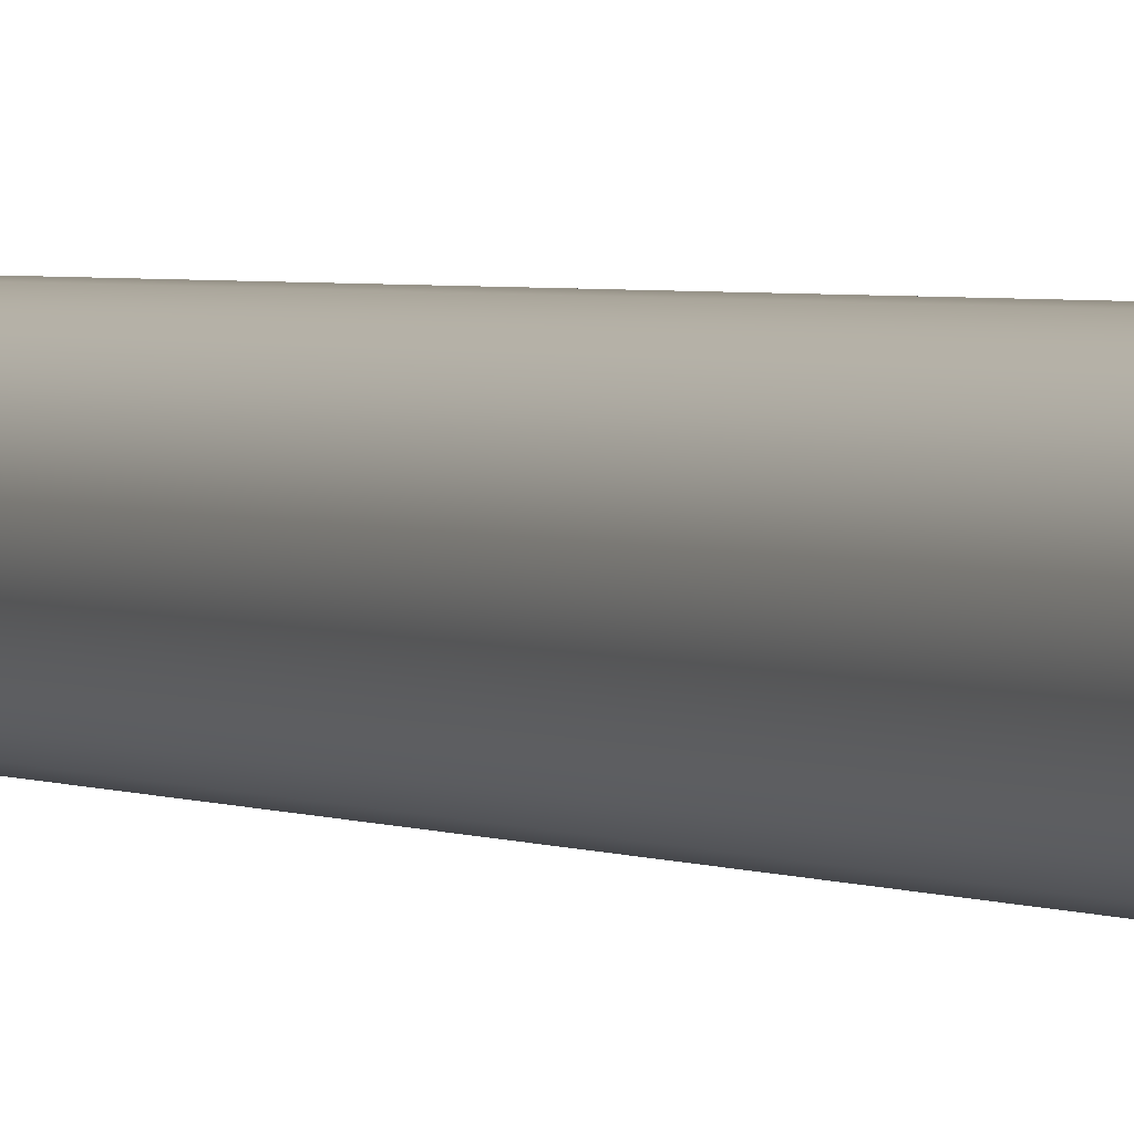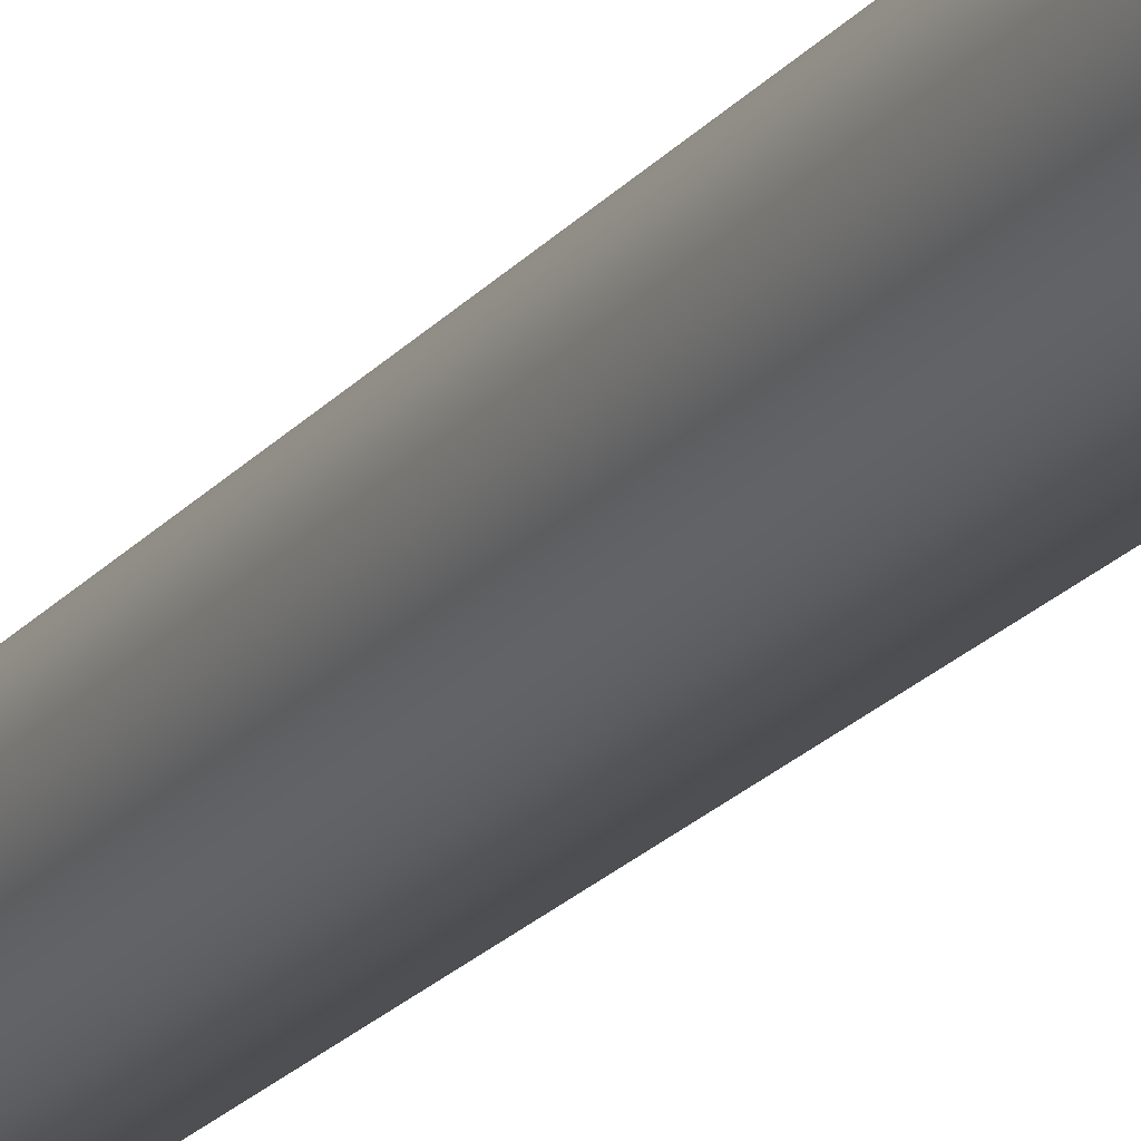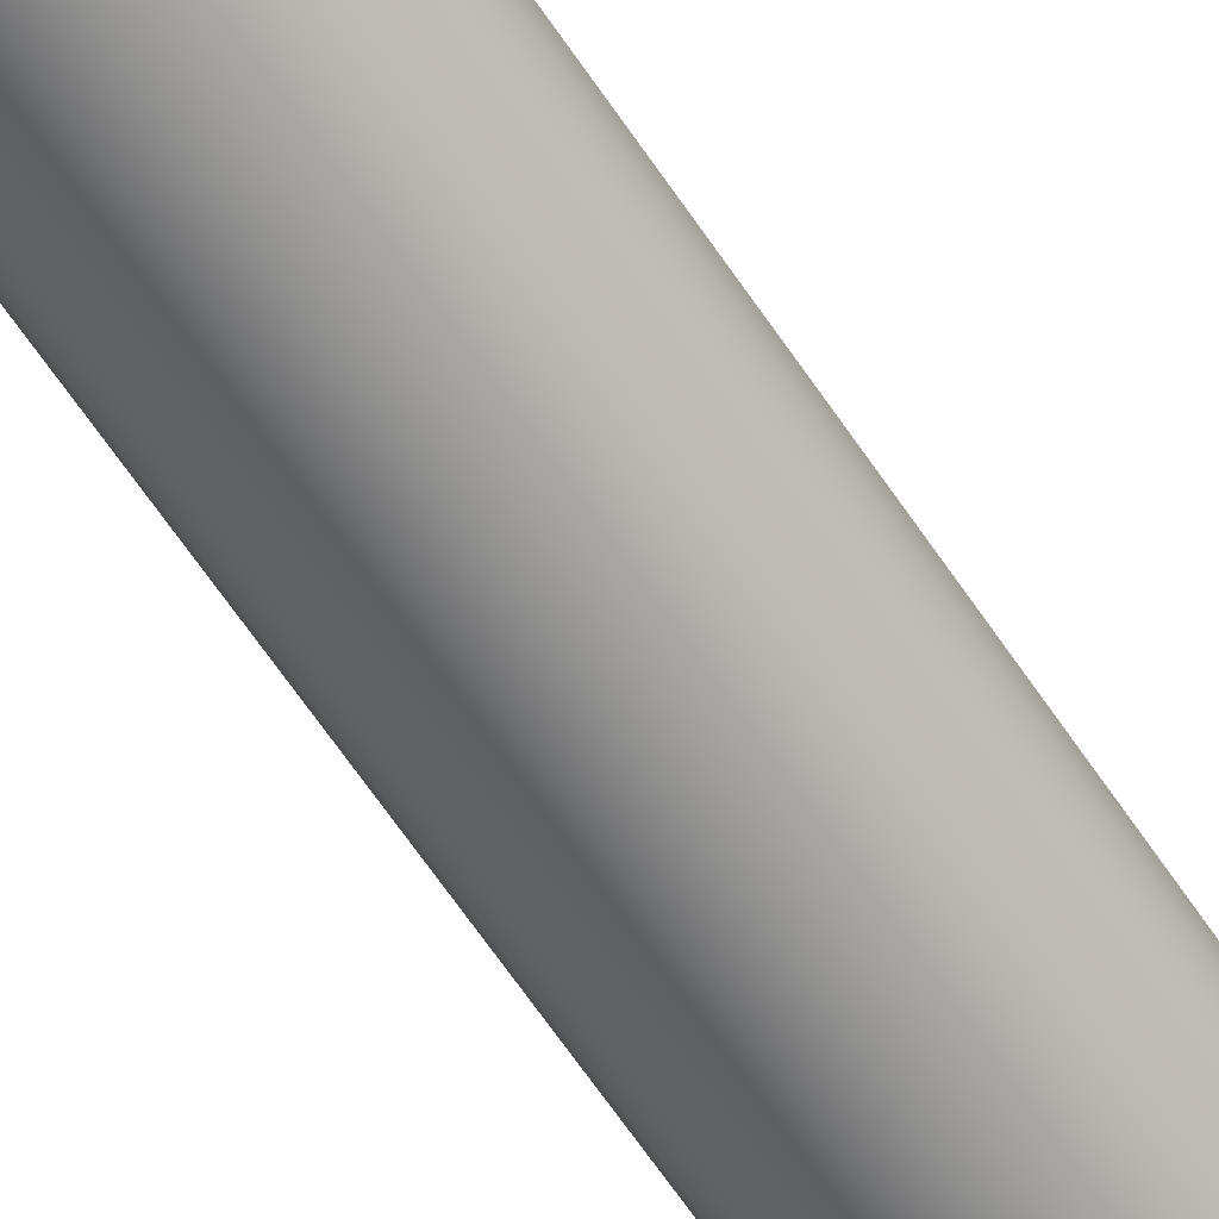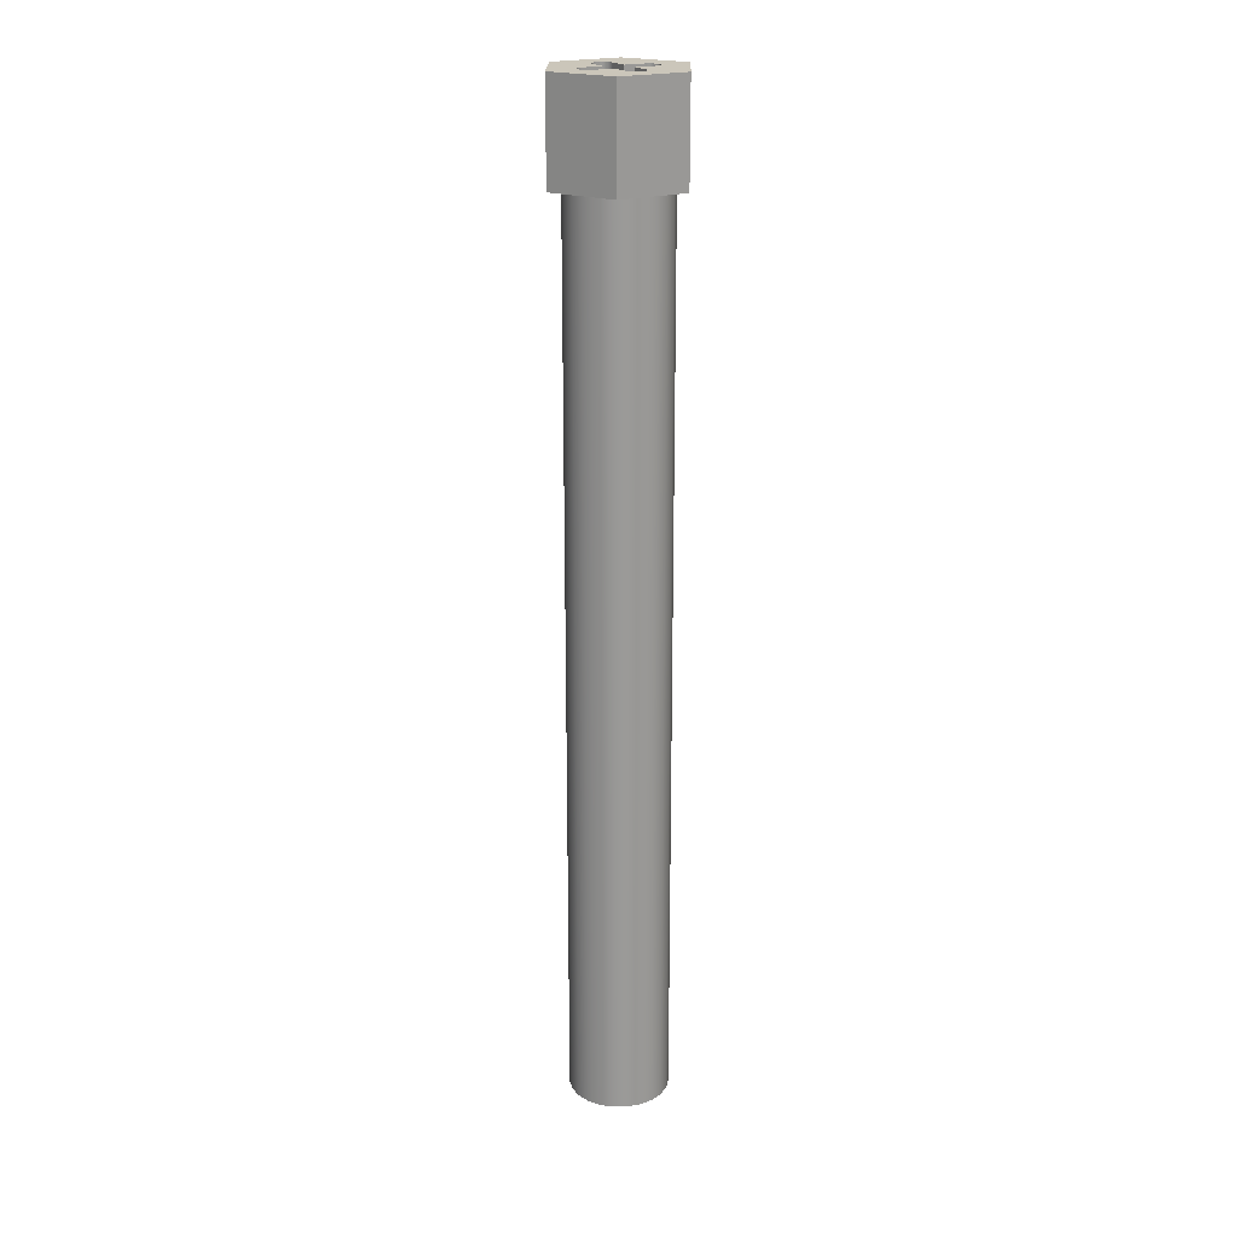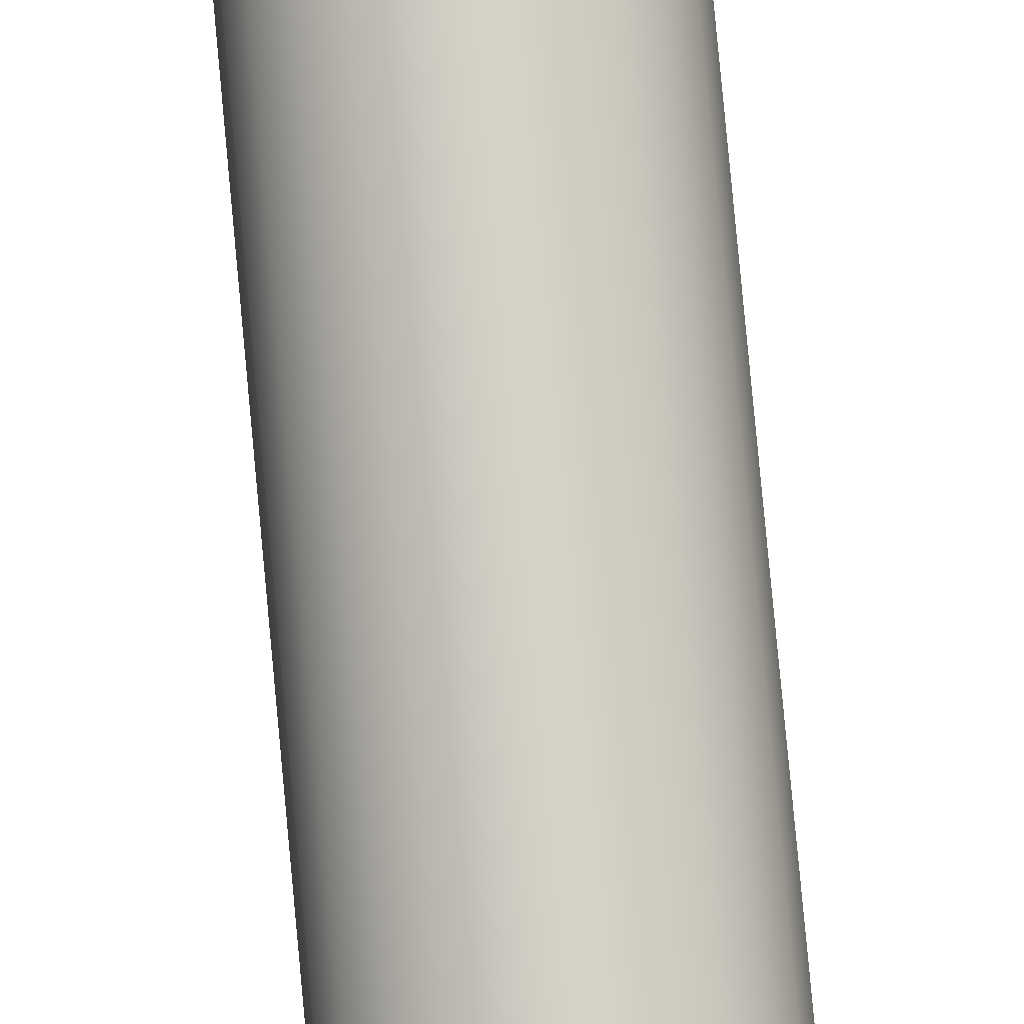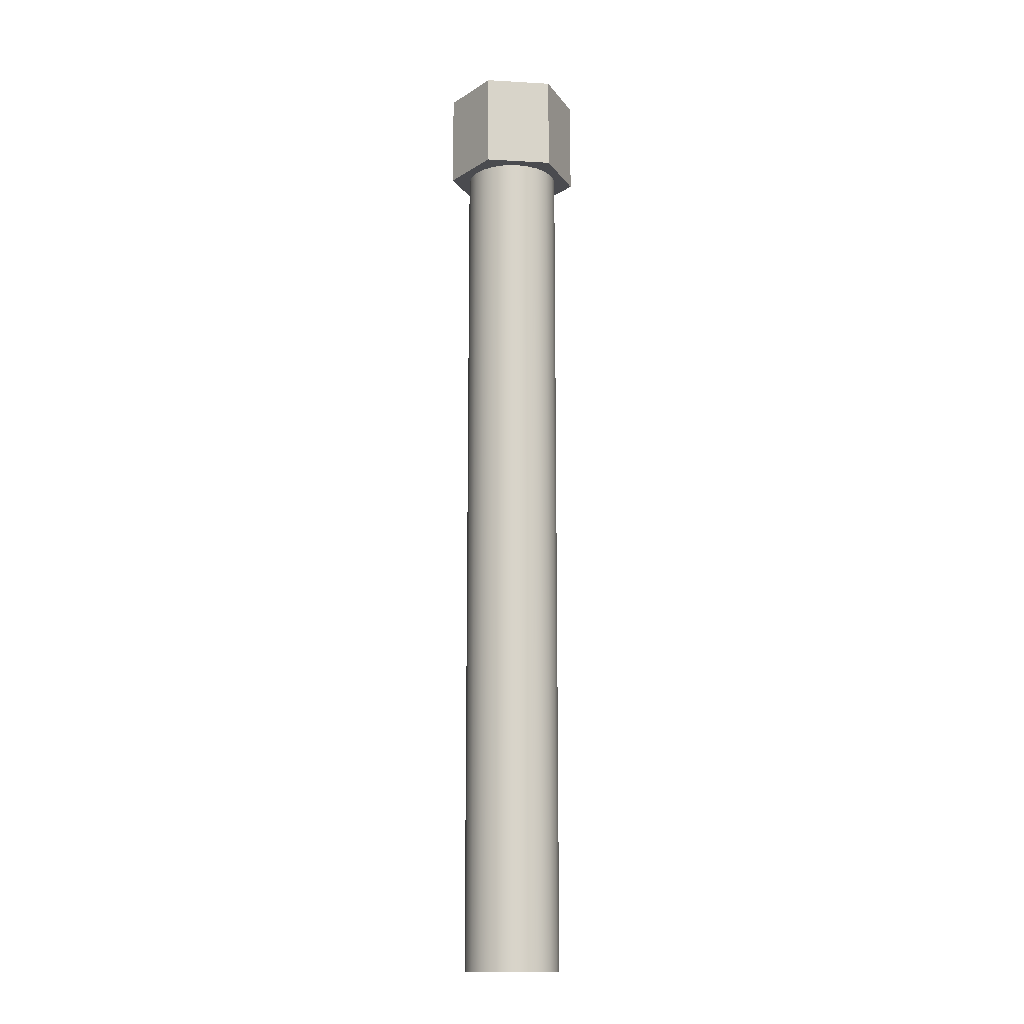
<metadata>
{"format":"obj","ext":"obj","renderer":"f3d","projection":"perspective","resolution":1024,"background":"white","views":[{"elev":2.1,"azim":-26.2,"up":"+Y"},{"elev":-20.0,"azim":153.2,"up":"+Y"},{"elev":-62.9,"azim":33.5,"up":"+Y"},{"elev":21.1,"azim":151.5,"up":"+Z"},{"elev":79.8,"azim":-5.3,"up":"+Y"},{"elev":-14.3,"azim":-127.1,"up":"+Z"}]}
</metadata>
<code>
v 0.06 0.02 0.2
v 0.02 0.02 0.2
v 0.02 0.02 0.14
v 0.06 0.02 0.14
v 0.02 0.02 0.2
v 0.02 0.06 0.2
v 0.02 0.06 0.14
v 0.02 0.02 0.14
v 0.02 0.06 0.2
v 0.01618 0.07176 0.2
v 0.00618 0.07903 0.2
v -0.00618 0.07903 0.2
v -0.01618 0.07176 0.2
v -0.02 0.06 0.2
v -0.02 0.06 0.14
v -0.01618 0.07176 0.14
v -0.00618 0.07903 0.14
v 0.00618 0.07903 0.14
v 0.01618 0.07176 0.14
v 0.02 0.06 0.14
v -0.02 0.06 0.2
v -0.02 0.02 0.2
v -0.02 0.02 0.14
v -0.02 0.06 0.14
v -0.02 0.02 0.2
v -0.06 0.02 0.2
v -0.06 0.02 0.14
v -0.02 0.02 0.14
v -0.06 0.02 0.2
v -0.07176 0.01618 0.2
v -0.07902 0.00618 0.2
v -0.07902 -0.00618 0.2
v -0.07176 -0.01618 0.2
v -0.06 -0.02 0.2
v -0.06 -0.02 0.14
v -0.07176 -0.01618 0.14
v -0.07902 -0.00618 0.14
v -0.07902 0.00618 0.14
v -0.07176 0.01618 0.14
v -0.06 0.02 0.14
v -0.06 -0.02 0.2
v -0.02 -0.02 0.2
v -0.02 -0.02 0.14
v -0.06 -0.02 0.14
v -0.02 -0.02 0.2
v -0.02 -0.06 0.2
v -0.02 -0.06 0.14
v -0.02 -0.02 0.14
v -0.02 -0.06 0.2
v -0.01618 -0.07176 0.2
v -0.00618 -0.07902 0.2
v 0.00618 -0.07902 0.2
v 0.01618 -0.07176 0.2
v 0.02 -0.06 0.2
v 0.02 -0.06 0.14
v 0.01618 -0.07176 0.14
v 0.00618 -0.07902 0.14
v -0.00618 -0.07902 0.14
v -0.01618 -0.07176 0.14
v -0.02 -0.06 0.14
v 0.02 -0.06 0.2
v 0.02 -0.02 0.2
v 0.02 -0.02 0.14
v 0.02 -0.06 0.14
v 0.02 -0.02 0.2
v 0.06 -0.02 0.2
v 0.06 -0.02 0.14
v 0.02 -0.02 0.14
v 0.06 -0.02 0.2
v 0.07176 -0.01618 0.2
v 0.07902 -0.00618 0.2
v 0.07902 0.00618 0.2
v 0.07176 0.01618 0.2
v 0.06 0.02 0.2
v 0.06 0.02 0.14
v 0.07176 0.01618 0.14
v 0.07902 0.00618 0.14
v 0.07902 -0.00618 0.14
v 0.07176 -0.01618 0.14
v 0.06 -0.02 0.14
v 0.06 -0.02 0.14
v 0.07176 -0.01618 0.14
v 0.07902 -0.00618 0.14
v 0.07902 0.00618 0.14
v 0.07176 0.01618 0.14
v 0.06 0.02 0.14
v 0.02 0.02 0.14
v 0.02 0.06 0.14
v 0.01618 0.07176 0.14
v 0.00618 0.07903 0.14
v -0.00618 0.07903 0.14
v -0.01618 0.07176 0.14
v -0.02 0.06 0.14
v -0.02 0.02 0.14
v -0.06 0.02 0.14
v -0.07176 0.01618 0.14
v -0.07902 0.00618 0.14
v -0.07902 -0.00618 0.14
v -0.07176 -0.01618 0.14
v -0.06 -0.02 0.14
v -0.02 -0.02 0.14
v -0.02 -0.06 0.14
v -0.01618 -0.07176 0.14
v -0.00618 -0.07902 0.14
v 0.00618 -0.07902 0.14
v 0.01618 -0.07176 0.14
v 0.02 -0.06 0.14
v 0.02 -0.02 0.14
v -0.1 -1.225e-17 -1.8
v -0.09629 -0.02698 -1.8
v -0.08544 -0.05196 -1.8
v -0.06826 -0.07308 -1.8
v -0.04601 -0.08879 -1.8
v -0.02035 -0.09791 -1.8
v 0.006824 -0.09977 -1.8
v 0.03349 -0.09423 -1.8
v 0.05767 -0.0817 -1.8
v 0.07757 -0.06311 -1.8
v 0.09172 -0.03984 -1.8
v 0.09907 -0.01362 -1.8
v 0.09907 0.01362 -1.8
v 0.09172 0.03984 -1.8
v 0.07757 0.06311 -1.8
v 0.05767 0.0817 -1.8
v 0.03349 0.09423 -1.8
v 0.006824 0.09977 -1.8
v -0.02035 0.09791 -1.8
v -0.04601 0.08879 -1.8
v -0.06826 0.07308 -1.8
v -0.08544 0.05196 -1.8
v -0.09629 0.02698 -1.8
v -0.1 -1.225e-17 0
v -0.09629 0.02698 0
v -0.08544 0.05196 0
v -0.06826 0.07308 0
v -0.04601 0.08879 0
v -0.02035 0.09791 0
v 0.006824 0.09977 0
v 0.03349 0.09423 0
v 0.05767 0.0817 0
v 0.07757 0.06311 0
v 0.09172 0.03984 0
v 0.09907 0.01362 0
v 0.09907 -0.01362 0
v 0.09172 -0.03984 0
v 0.07757 -0.06311 0
v 0.05767 -0.0817 0
v 0.03349 -0.09423 0
v 0.006824 -0.09977 0
v -0.02035 -0.09791 0
v -0.04601 -0.08879 0
v -0.06826 -0.07308 0
v -0.08544 -0.05196 0
v -0.09629 -0.02698 0
v -0.1 -1.225e-17 0
v -0.1 -1.225e-17 -1.8
v -0.1 -1.225e-17 -1.8
v -0.09629 0.02698 -1.8
v -0.08544 0.05196 -1.8
v -0.06826 0.07308 -1.8
v -0.04601 0.08879 -1.8
v -0.02035 0.09791 -1.8
v 0.006824 0.09977 -1.8
v 0.03349 0.09423 -1.8
v 0.05767 0.0817 -1.8
v 0.07757 0.06311 -1.8
v 0.09172 0.03984 -1.8
v 0.09907 0.01362 -1.8
v 0.09907 -0.01362 -1.8
v 0.09172 -0.03984 -1.8
v 0.07757 -0.06311 -1.8
v 0.05767 -0.0817 -1.8
v 0.03349 -0.09423 -1.8
v 0.006824 -0.09977 -1.8
v -0.02035 -0.09791 -1.8
v -0.04601 -0.08879 -1.8
v -0.06826 -0.07308 -1.8
v -0.08544 -0.05196 -1.8
v -0.09629 -0.02698 -1.8
v 0.14 -1.027e-16 0
v 0.07 0.1212 0
v 0.07 0.1212 0.2
v 0.14 -9.714e-17 0.2
v 0.07 -0.1212 0
v 0.14 -1.027e-16 0
v 0.14 -9.714e-17 0.2
v 0.07 -0.1212 0.2
v -0.07 -0.1212 0
v 0.07 -0.1212 0
v 0.07 -0.1212 0.2
v -0.07 -0.1212 0.2
v -0.14 3.459e-17 0
v -0.07 -0.1212 0
v -0.07 -0.1212 0.2
v -0.14 2.776e-17 0.2
v -0.07 0.1212 0
v -0.14 3.459e-17 0
v -0.14 2.776e-17 0.2
v -0.07 0.1212 0.2
v 0.07 0.1212 0
v -0.07 0.1212 0
v -0.07 0.1212 0.2
v 0.07 0.1212 0.2
v 0.02 0.02 0.2
v 0.06 0.02 0.2
v 0.07176 0.01618 0.2
v 0.07902 0.00618 0.2
v 0.07902 -0.00618 0.2
v 0.07176 -0.01618 0.2
v 0.06 -0.02 0.2
v 0.02 -0.02 0.2
v 0.02 -0.06 0.2
v 0.01618 -0.07176 0.2
v 0.00618 -0.07902 0.2
v -0.00618 -0.07902 0.2
v -0.01618 -0.07176 0.2
v -0.02 -0.06 0.2
v -0.02 -0.02 0.2
v -0.06 -0.02 0.2
v -0.07176 -0.01618 0.2
v -0.07902 -0.00618 0.2
v -0.07902 0.00618 0.2
v -0.07176 0.01618 0.2
v -0.06 0.02 0.2
v -0.02 0.02 0.2
v -0.02 0.06 0.2
v -0.01618 0.07176 0.2
v -0.00618 0.07903 0.2
v 0.00618 0.07903 0.2
v 0.01618 0.07176 0.2
v 0.02 0.06 0.2
v 0.07 0.1212 0.2
v -0.07 0.1212 0.2
v -0.14 2.776e-17 0.2
v -0.07 -0.1212 0.2
v 0.07 -0.1212 0.2
v 0.14 -9.714e-17 0.2
v -0.1 -1.225e-17 0
v -0.09629 -0.02698 0
v -0.08544 -0.05196 0
v -0.06826 -0.07308 0
v -0.04601 -0.08879 0
v -0.02035 -0.09791 0
v 0.006824 -0.09977 0
v 0.03349 -0.09423 0
v 0.05767 -0.0817 0
v 0.07757 -0.06311 0
v 0.09172 -0.03984 0
v 0.09907 -0.01362 0
v 0.09907 0.01362 0
v 0.09172 0.03984 0
v 0.07757 0.06311 0
v 0.05767 0.0817 0
v 0.03349 0.09423 0
v 0.006824 0.09977 0
v -0.02035 0.09791 0
v -0.04601 0.08879 0
v -0.06826 0.07308 0
v -0.08544 0.05196 0
v -0.09629 0.02698 0
v -0.07 0.1212 0
v 0.07 0.1212 0
v 0.14 -1.027e-16 0
v 0.07 -0.1212 0
v -0.07 -0.1212 0
v -0.14 3.459e-17 0
g f7ef5dc0-e2a5-11ea-ba32-54bf646e7e1f
f 1 2 4
f 4 2 3
g f7f48e7e-e2a5-11ea-9757-54bf646e7e1f
f 5 6 8
f 8 6 7
g f7f922c0-e2a5-11ea-8b4a-54bf646e7e1f
f 20 9 19
f 19 9 10
f 19 10 18
f 18 10 11
f 18 11 17
f 17 11 12
f 17 12 16
f 16 12 13
f 16 13 15
f 15 13 14
g f7fdb710-e2a5-11ea-babd-54bf646e7e1f
f 21 22 24
f 24 22 23
g f8024b52-e2a5-11ea-b978-54bf646e7e1f
f 25 26 28
f 28 26 27
g f806b890-e2a5-11ea-9b3a-54bf646e7e1f
f 40 29 39
f 39 29 30
f 39 30 38
f 38 30 31
f 38 31 37
f 37 31 32
f 37 32 36
f 36 32 33
f 36 33 35
f 35 33 34
g f80b4cd2-e2a5-11ea-a2f7-54bf646e7e1f
f 41 42 44
f 44 42 43
g f80fba0c-e2a5-11ea-8cbd-54bf646e7e1f
f 45 46 48
f 48 46 47
g f8144e5a-e2a5-11ea-8fdc-54bf646e7e1f
f 60 49 59
f 59 49 50
f 59 50 58
f 58 50 51
f 58 51 57
f 57 51 52
f 57 52 56
f 56 52 53
f 56 53 55
f 55 53 54
g f81909a6-e2a5-11ea-ae33-54bf646e7e1f
f 61 62 64
f 64 62 63
g f81dc500-e2a5-11ea-94d4-54bf646e7e1f
f 65 66 68
f 68 66 67
g f822a774-e2a5-11ea-b5be-54bf646e7e1f
f 80 69 79
f 79 69 70
f 79 70 78
f 78 70 71
f 78 71 77
f 77 71 72
f 77 72 76
f 76 72 73
f 76 73 75
f 75 73 74
g f82789e8-e2a5-11ea-9bc9-54bf646e7e1f
f 82 86 81
f 81 86 87
f 81 87 108
f 108 87 94
f 108 94 101
f 101 94 95
f 101 95 100
f 100 95 99
f 99 95 96
f 99 96 98
f 98 96 97
f 86 82 85
f 85 82 83
f 85 83 84
f 94 87 93
f 93 87 88
f 93 88 92
f 92 88 91
f 91 88 90
f 90 88 89
f 108 101 107
f 107 101 102
f 107 102 106
f 106 102 105
f 105 102 104
f 104 102 103
g f748d578-e2a5-11ea-9f51-54bf646e7e1f
f 110 154 109
f 109 154 155
f 156 132 131
f 131 132 133
f 131 133 130
f 130 133 134
f 130 134 129
f 129 134 135
f 129 135 128
f 128 135 136
f 128 136 127
f 127 136 137
f 127 137 126
f 126 137 138
f 126 138 125
f 125 138 139
f 125 139 124
f 124 139 140
f 124 140 123
f 123 140 141
f 123 141 122
f 122 141 142
f 122 142 121
f 121 142 143
f 121 143 120
f 120 143 144
f 120 144 119
f 119 144 145
f 119 145 118
f 118 145 146
f 118 146 117
f 117 146 147
f 117 147 116
f 116 147 148
f 116 148 115
f 115 148 149
f 115 149 114
f 114 149 150
f 114 150 113
f 113 150 151
f 113 151 112
f 112 151 152
f 112 152 111
f 111 152 153
f 111 153 110
f 110 153 154
g f75b9bdc-e2a5-11ea-a497-54bf646e7e1f
f 158 168 157
f 157 168 169
f 157 169 179
f 179 169 170
f 179 170 178
f 178 170 171
f 178 171 177
f 177 171 172
f 177 172 176
f 176 172 173
f 176 173 175
f 175 173 174
f 168 158 167
f 167 158 159
f 167 159 166
f 166 159 160
f 166 160 165
f 165 160 161
f 165 161 164
f 164 161 162
f 164 162 163
g f6bd51d8-e2a5-11ea-9530-54bf646e7e1f
f 180 181 183
f 183 181 182
g f6c149c6-e2a5-11ea-a68a-54bf646e7e1f
f 184 185 187
f 187 185 186
g f6c60540-e2a5-11ea-b4e2-54bf646e7e1f
f 188 189 191
f 191 189 190
g f6cbf90a-e2a5-11ea-bbe4-54bf646e7e1f
f 192 193 195
f 195 193 194
g f6d129ba-e2a5-11ea-84b8-54bf646e7e1f
f 196 197 199
f 199 197 198
g f6d56fca-e2a5-11ea-a1ab-54bf646e7e1f
f 200 201 203
f 203 201 202
g f6d9b602-e2a5-11ea-a503-54bf646e7e1f
f 204 205 231
f 231 205 232
f 231 232 230
f 230 232 229
f 229 232 233
f 229 233 228
f 228 233 227
f 227 233 226
f 226 233 224
f 226 224 225
f 205 206 232
f 232 206 237
f 237 206 207
f 237 207 208
f 208 209 237
f 237 209 236
f 236 209 210
f 236 210 212
f 212 210 211
f 212 213 236
f 236 213 214
f 236 214 215
f 236 215 235
f 235 215 216
f 235 216 217
f 218 219 217
f 217 219 235
f 219 220 235
f 235 220 234
f 234 220 221
f 234 221 222
f 222 223 234
f 234 223 233
f 233 223 224
g f6de2336-e2a5-11ea-9abe-54bf646e7e1f
f 260 238 266
f 266 238 239
f 266 239 240
f 266 240 265
f 265 240 241
f 265 241 242
f 242 243 265
f 265 243 244
f 265 244 264
f 264 244 245
f 264 245 246
f 246 247 264
f 264 247 248
f 264 248 263
f 263 248 249
f 263 249 250
f 250 251 263
f 263 251 262
f 262 251 252
f 262 252 253
f 253 254 262
f 262 254 255
f 262 255 261
f 261 255 256
f 261 256 257
f 257 258 261
f 261 258 259
f 261 259 266
f 266 259 260

</code>
